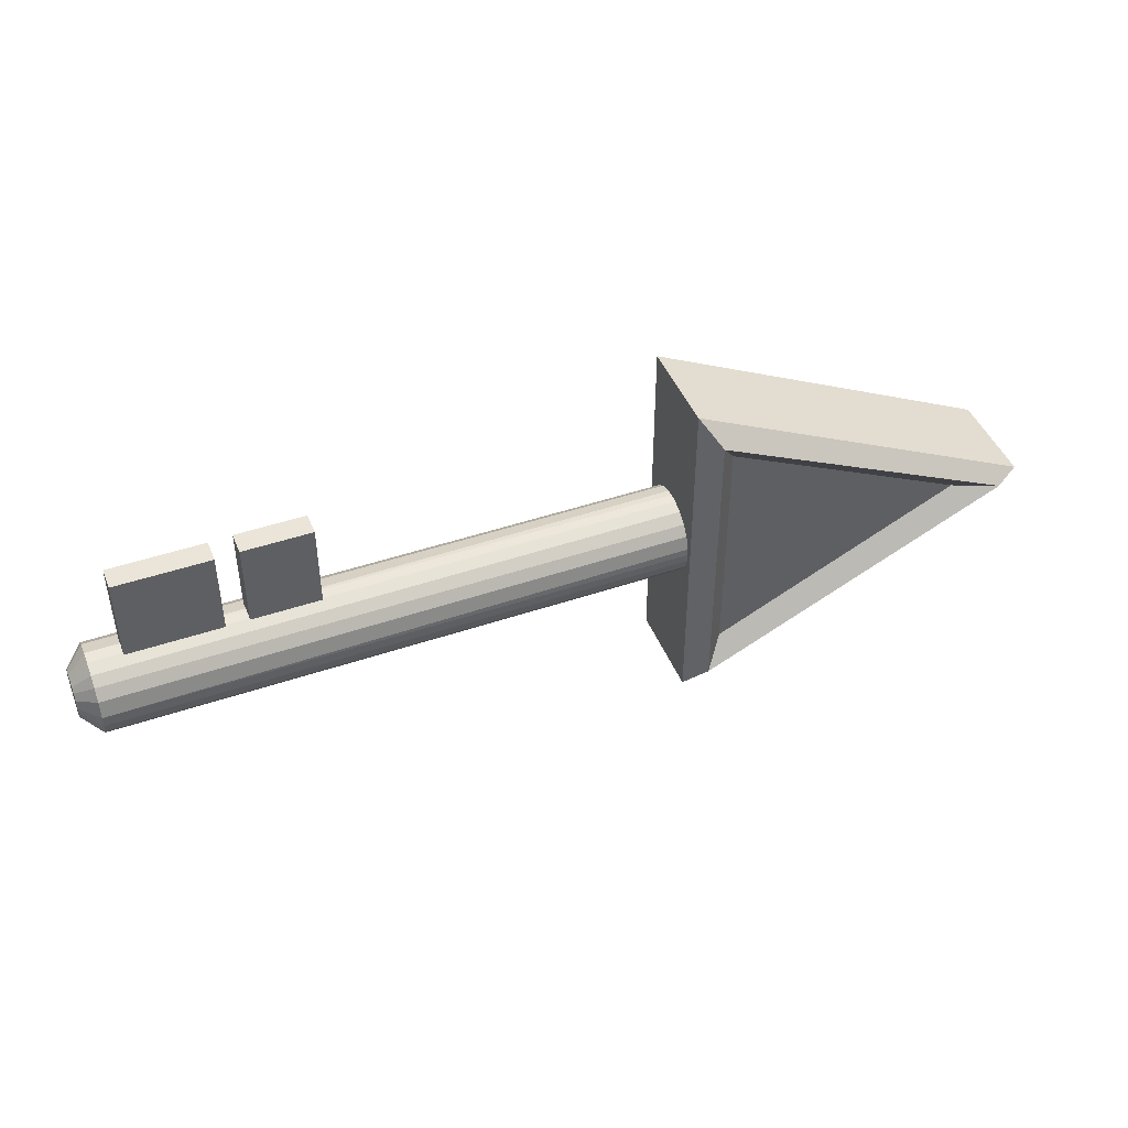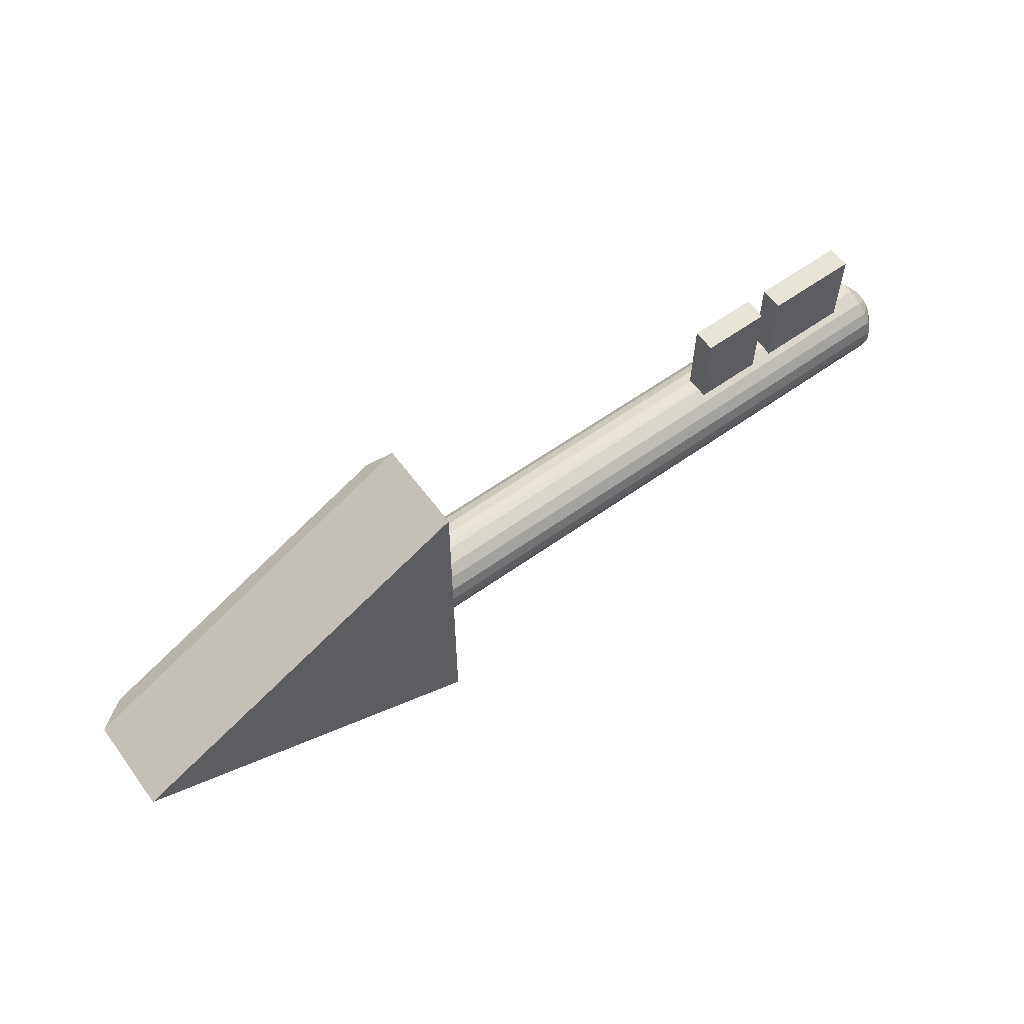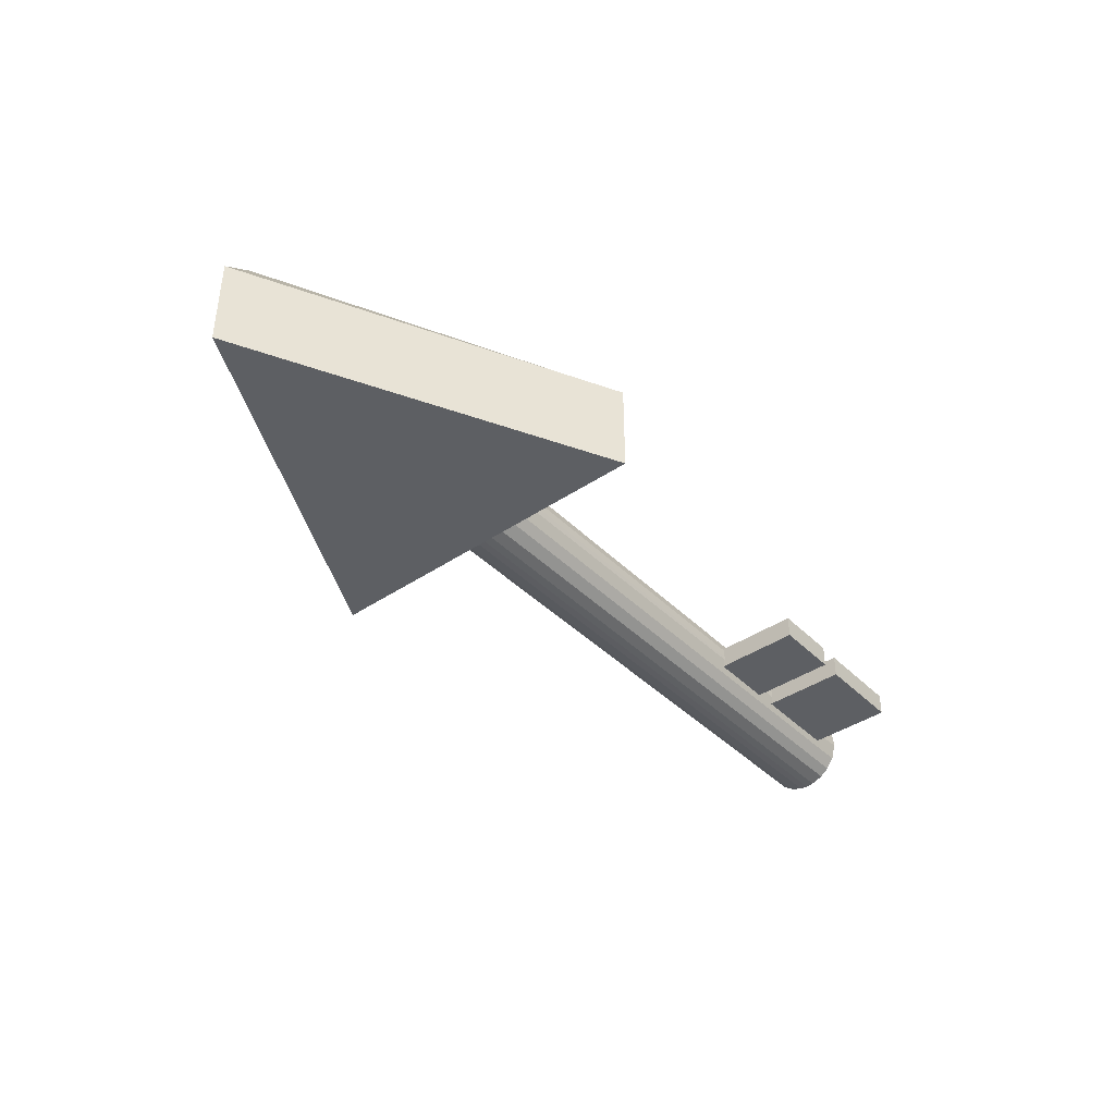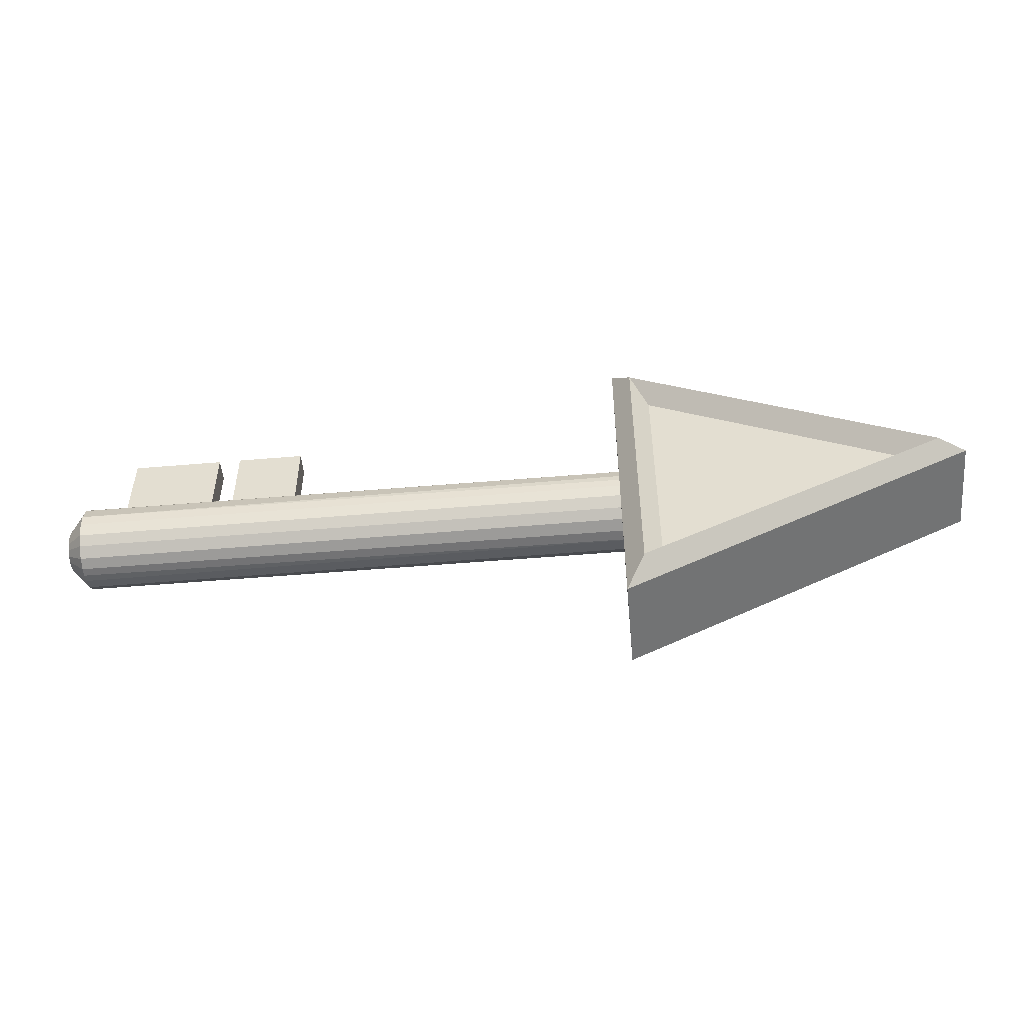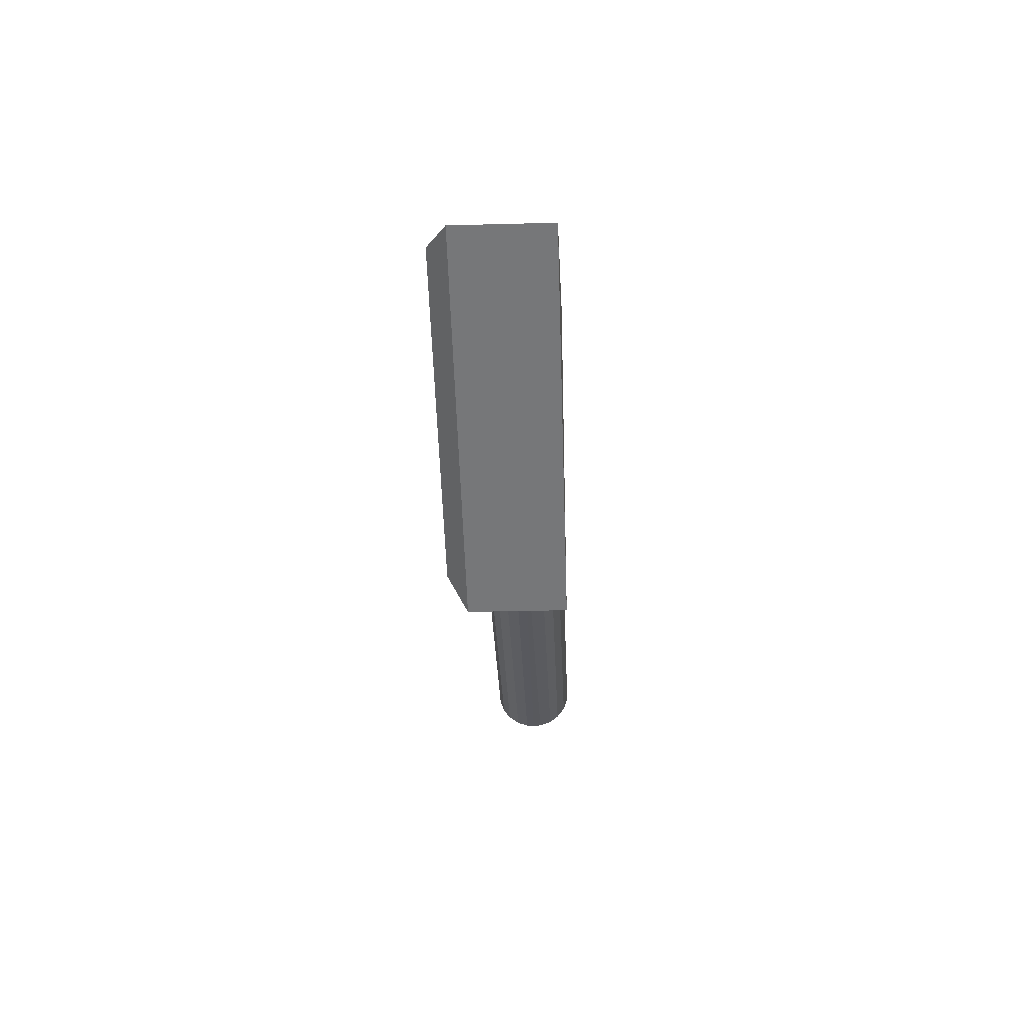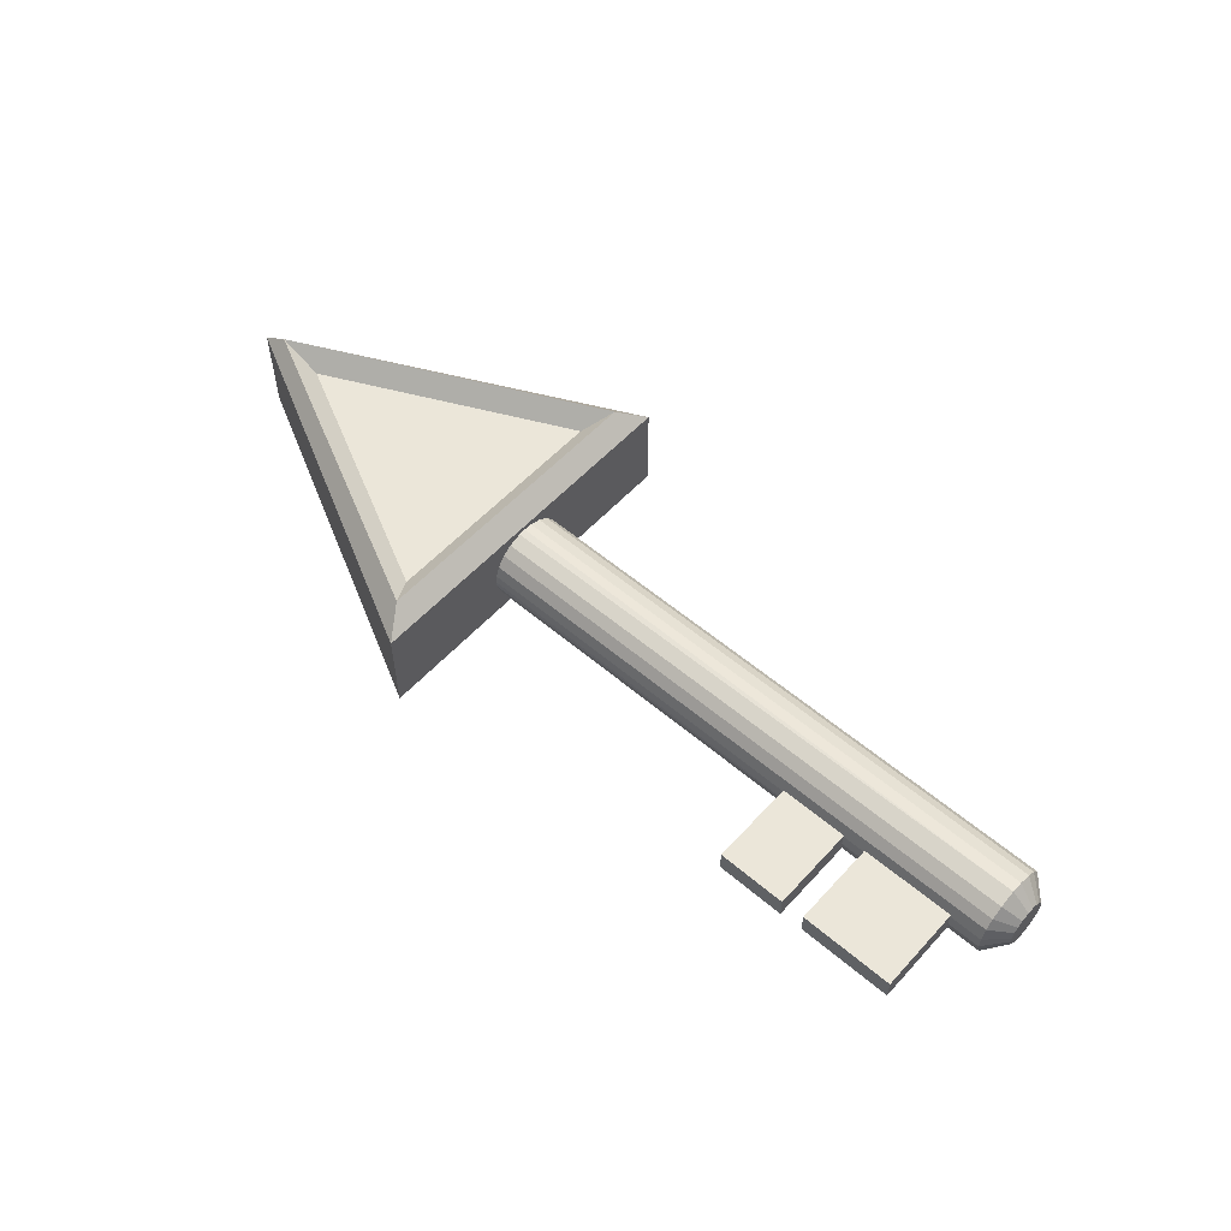
<metadata>
{"format":"obj","ext":"obj","renderer":"f3d","projection":"perspective","resolution":1024,"background":"white","views":[{"elev":45.1,"azim":158.5,"up":"+Z"},{"elev":59.9,"azim":-36.2,"up":"+Z"},{"elev":-40.4,"azim":-50.3,"up":"+Y"},{"elev":-51.2,"azim":-174.7,"up":"+Z"},{"elev":-30.7,"azim":-87.8,"up":"+Z"},{"elev":55.9,"azim":41.7,"up":"+Y"}]}
</metadata>
<code>
o Cylinder.002
v -0.8383 -0.03196 -0.2399
v 2.864 -0.01273 -0.2396
v 2.864 -0.0591 -0.2351
v -0.8383 -0.1215 -0.2144
v 2.864 -0.1289 -0.2105
v -0.8383 -0.1808 -0.17
v 2.864 -0.1808 -0.17
v -0.8383 -0.2213 -0.1181
v 2.864 -0.2252 -0.1108
v -0.8383 -0.2459 -0.04831
v 2.864 -0.2459 -0.04831
v -0.8383 -0.2504 -0.001934
v 2.864 -0.2504 -0.001934
v -0.8383 -0.2459 0.04444
v 2.864 -0.2459 0.04444
v -0.8383 -0.2252 0.1069
v 2.864 -0.2213 0.1143
v -0.8383 -0.1808 0.1661
v 2.864 -0.1808 0.1661
v -0.8383 -0.1289 0.2066
v 2.864 -0.1215 0.2105
v -0.8383 -0.0591 0.2312
v -0.8383 -0.01273 0.2358
v 2.864 -0.03196 0.236
v -0.8383 0.03364 0.2312
v 2.864 0.03364 0.2312
v -0.8383 0.09609 0.2105
v 2.864 0.1035 0.2066
v -0.8383 0.1553 0.1661
v 2.864 0.1553 0.1661
v -0.8383 0.1958 0.1143
v 2.864 0.1997 0.1069
v -0.8383 0.2204 0.04444
v -0.8383 0.225 -0.001934
v 2.864 0.2252 0.01729
v -0.8383 0.2204 -0.04831
v 2.864 0.2204 -0.04831
v -0.8383 0.1997 -0.1108
v 2.864 0.1958 -0.1181
v -0.8383 0.1553 -0.17
v 2.864 0.1553 -0.17
v -0.8383 0.1035 -0.2105
v 2.864 0.09609 -0.2144
v -0.8383 0.03364 -0.2351
v 2.864 0.03364 -0.2351
v 1.646 -0.08638 0.712
v 1.646 0.04224 0.712
v 1.646 -0.08638 0.01588
v 1.646 0.04224 0.01588
v 2.03 -0.08638 0.712
v 2.03 0.04224 0.712
v 2.03 -0.08638 0.01588
v 2.03 0.04224 0.01588
v 2.157 -0.08429 0.7075
v 2.157 0.04433 0.7075
v 2.157 -0.08429 0.01138
v 2.157 0.04433 0.01138
v 2.681 -0.08429 0.7075
v 2.681 0.04433 0.7075
v 2.681 -0.08429 0.01138
v 2.681 0.04433 0.01138
v 2.964 -0.04145 -0.1296
v 2.964 -0.01718 -0.132
v 2.964 -0.078 -0.1167
v 2.964 -0.1051 -0.09553
v 2.964 -0.1392 -0.03184
v 2.964 -0.1284 -0.06452
v 2.964 -0.1416 -0.007568
v 2.964 -0.1392 0.0167
v 2.964 -0.1263 0.05325
v 2.964 -0.1051 0.08039
v 2.964 0.007084 0.1144
v 2.964 -0.02725 0.117
v 2.964 0.04363 0.1016
v 2.964 0.07078 0.08039
v 2.964 0.1073 0.002496
v 2.964 0.09401 0.04938
v 2.964 0.1048 -0.03184
v 2.964 0.09195 -0.06839
v 2.964 0.07078 -0.09553
v 2.964 0.007084 -0.1296
v 2.964 0.03977 -0.1188
v 2.964 -0.07414 0.1036
v -0.5386 0.2572 0.6756
v -0.5386 0.2572 -0.6756
v -1.921 0.2572 0
v -2.167 0.3598 0
v -0.434 0.3598 -0.8391
v -0.434 0.3598 0.8391
v -0.3278 0.2534 -1
v -0.3278 -0.2744 -1
v -0.3278 0.2534 1
v -0.3278 -0.2744 1
v -2.328 0.2534 0
v -2.328 -0.2744 0
f 24 23 22
f 35 34 33
f 2 3 1
f 6 4 5 7
f 8 6 7 9
f 10 8 9 11
f 12 10 11 13
f 14 12 13 15
f 16 14 15 17
f 18 16 17 19
f 20 18 19 21
f 22 20 21 24
f 25 23 24 26
f 4 1 3 5
f 27 25 26 28
f 29 27 28 30
f 31 29 30 32
f 33 31 32 35
f 36 34 35 37
f 38 36 37 39
f 40 38 39 41
f 42 40 41 43
f 44 42 43 45
f 13 11 66 68
f 1 44 45 2
f 22 23 25 27 29 31 33 34 36 38 40 42 44 1 4 6 8 10 12 14 16 18 20
f 46 47 49 48
f 48 49 53 52
f 52 53 51 50
f 50 51 47 46
f 48 52 50 46
f 53 49 47 51
f 54 55 57 56
f 56 57 61 60
f 60 61 59 58
f 58 59 55 54
f 56 60 58 54
f 61 57 55 59
f 67 65 64 62 63 81 82 80 79 78 76 77 75 74 72 73 83 71 70 69 68 66
f 7 5 64 65
f 2 45 81 63
f 3 2 63 62
f 30 28 74 75
f 41 39 79 80
f 43 41 80 82
f 19 17 70 71
f 26 24 73 72
f 37 35 76 78
f 32 30 75 77
f 15 13 68 69
f 24 21 83 73
f 11 9 67 66
f 21 19 71 83
f 5 3 62 64
f 35 32 77 76
f 45 43 82 81
f 28 26 72 74
f 39 37 78 79
f 9 7 65 67
f 17 15 69 70
f 89 88 85 84
f 88 87 86 85
f 87 89 84 86
f 85 86 84
f 94 92 89 87
f 90 94 87 88
f 92 90 88 89
f 95 91 93
f 93 92 94 95
f 91 90 92 93
f 95 94 90 91

</code>
